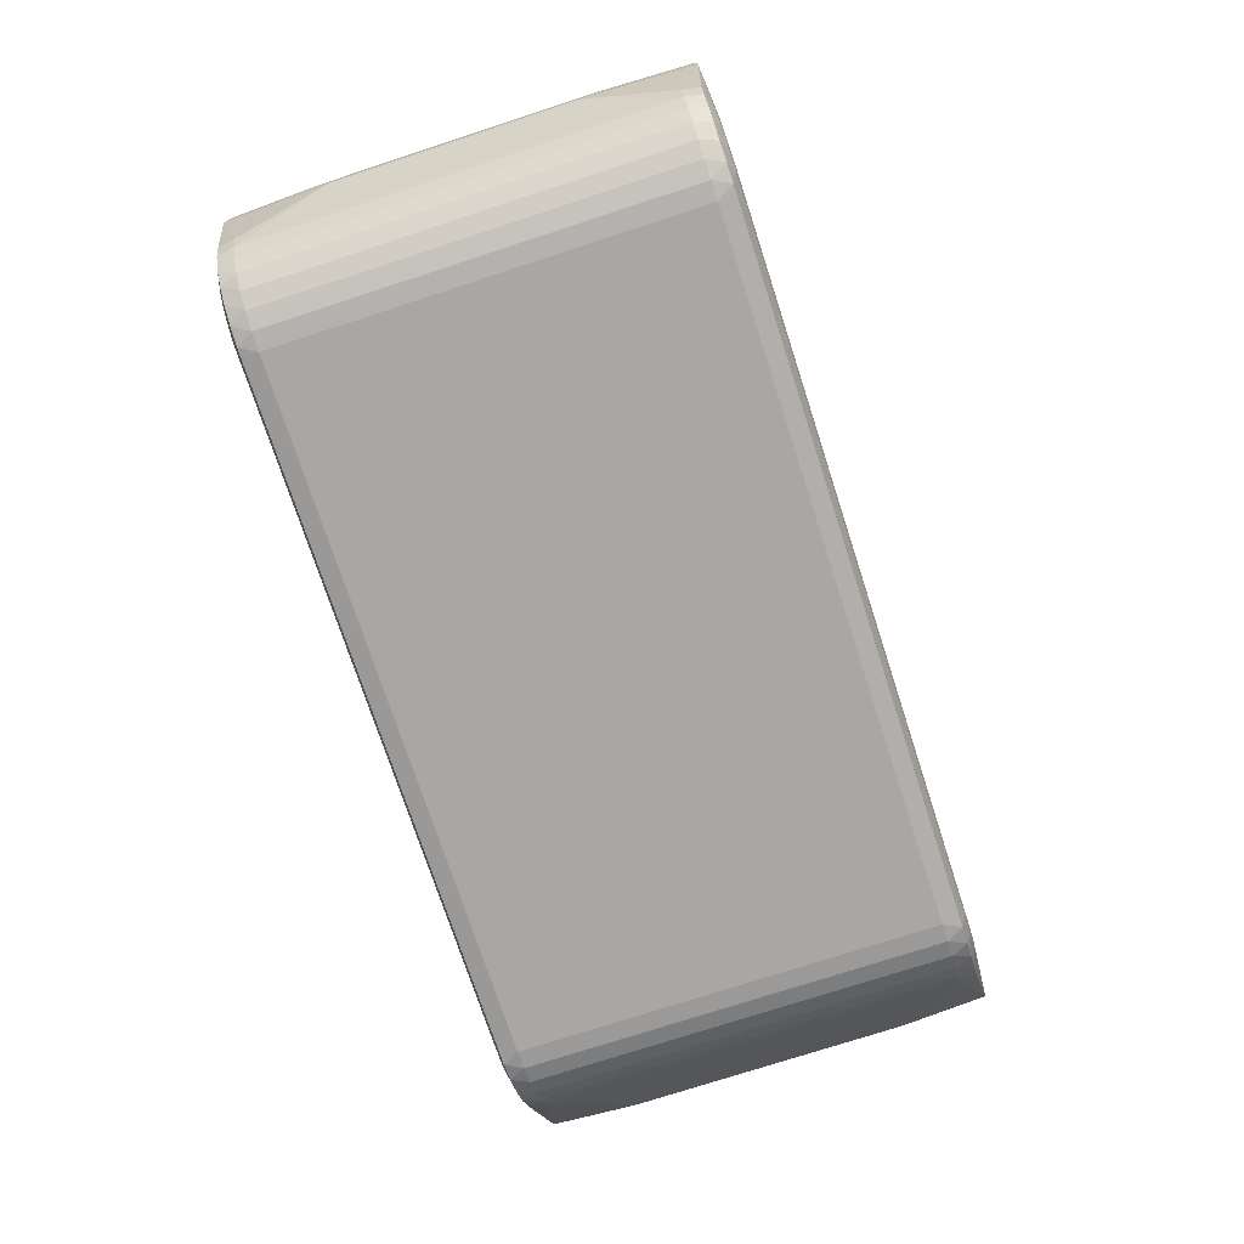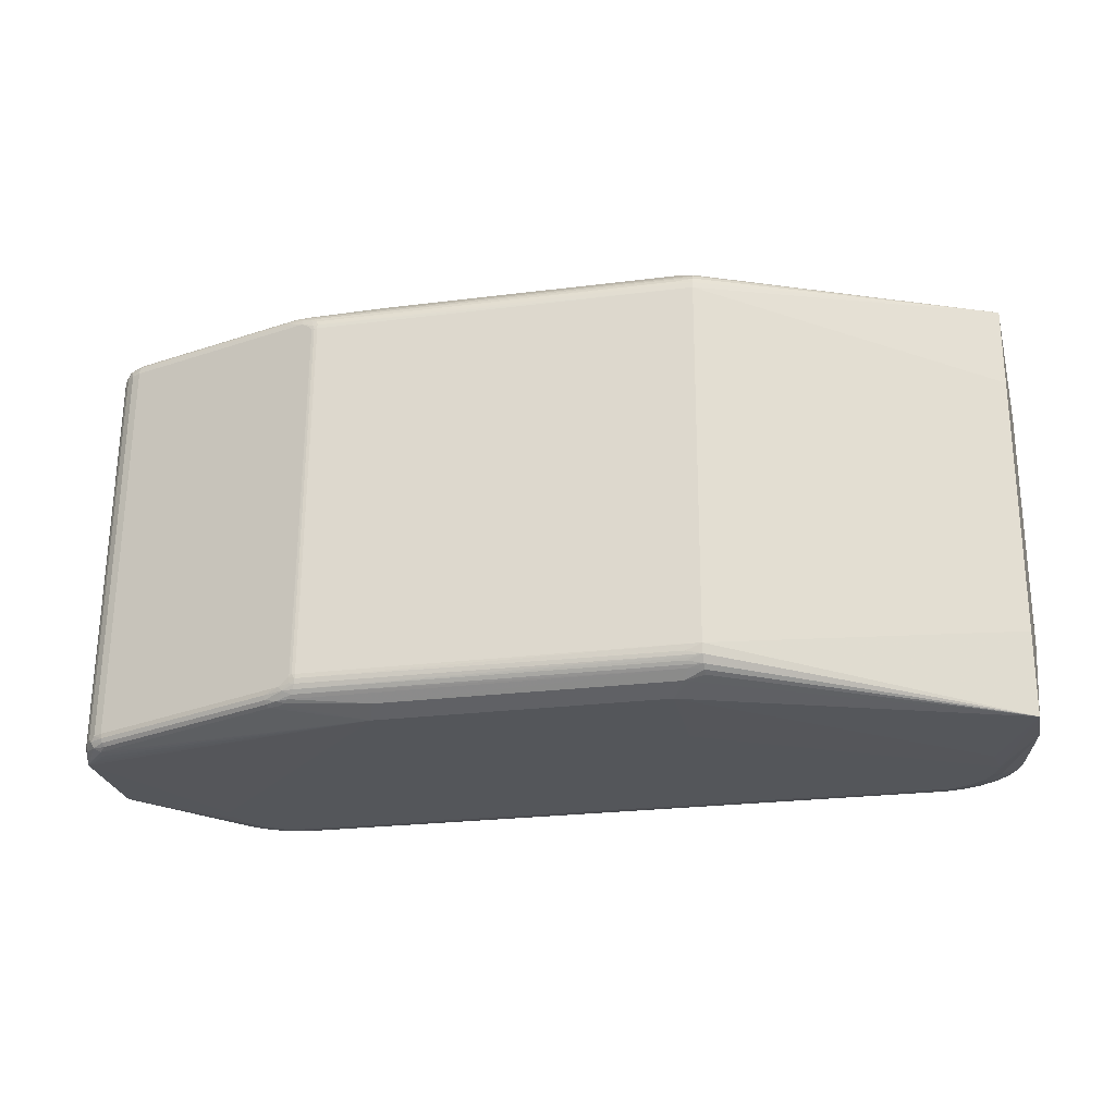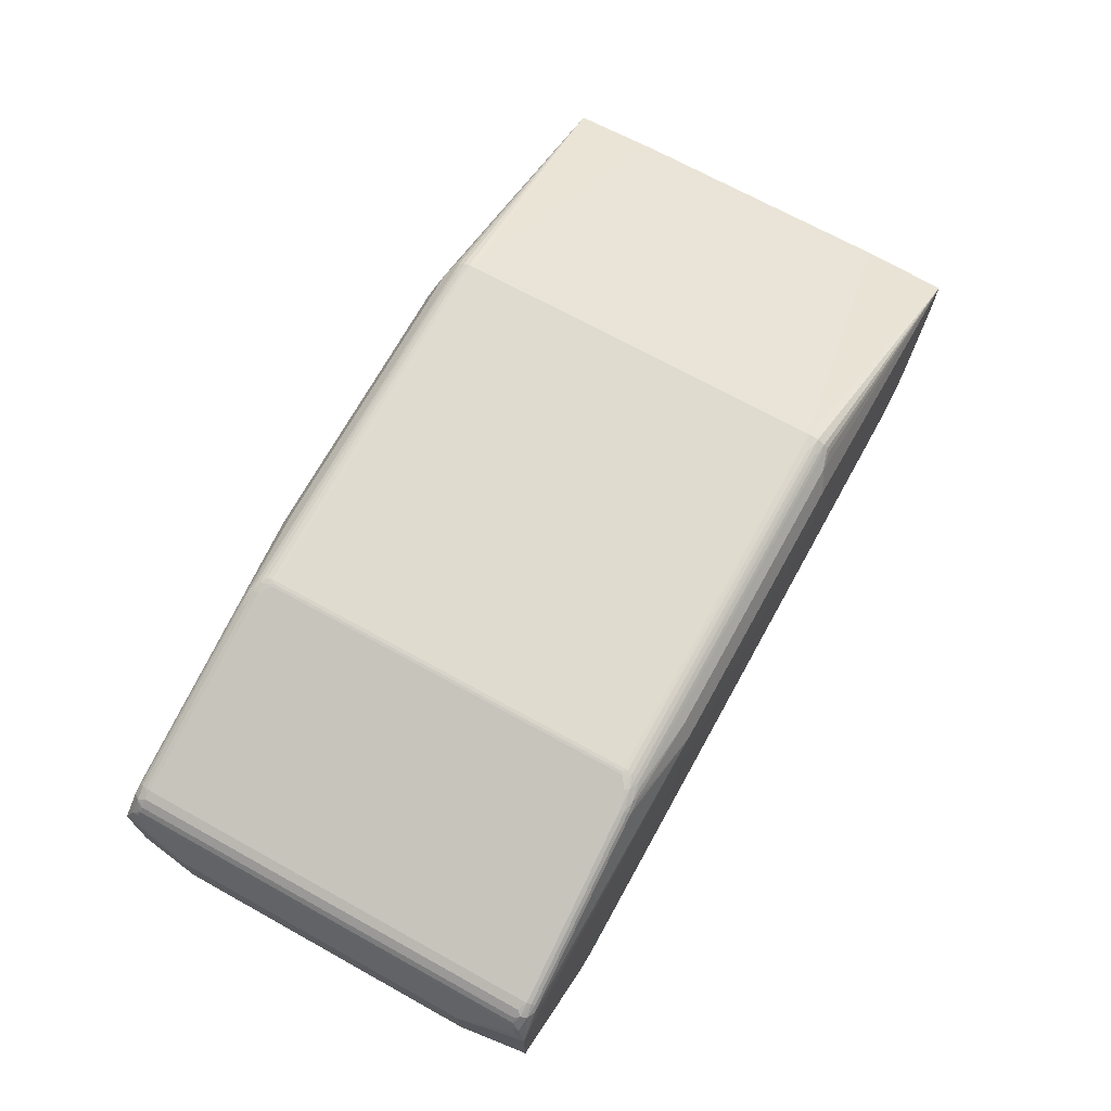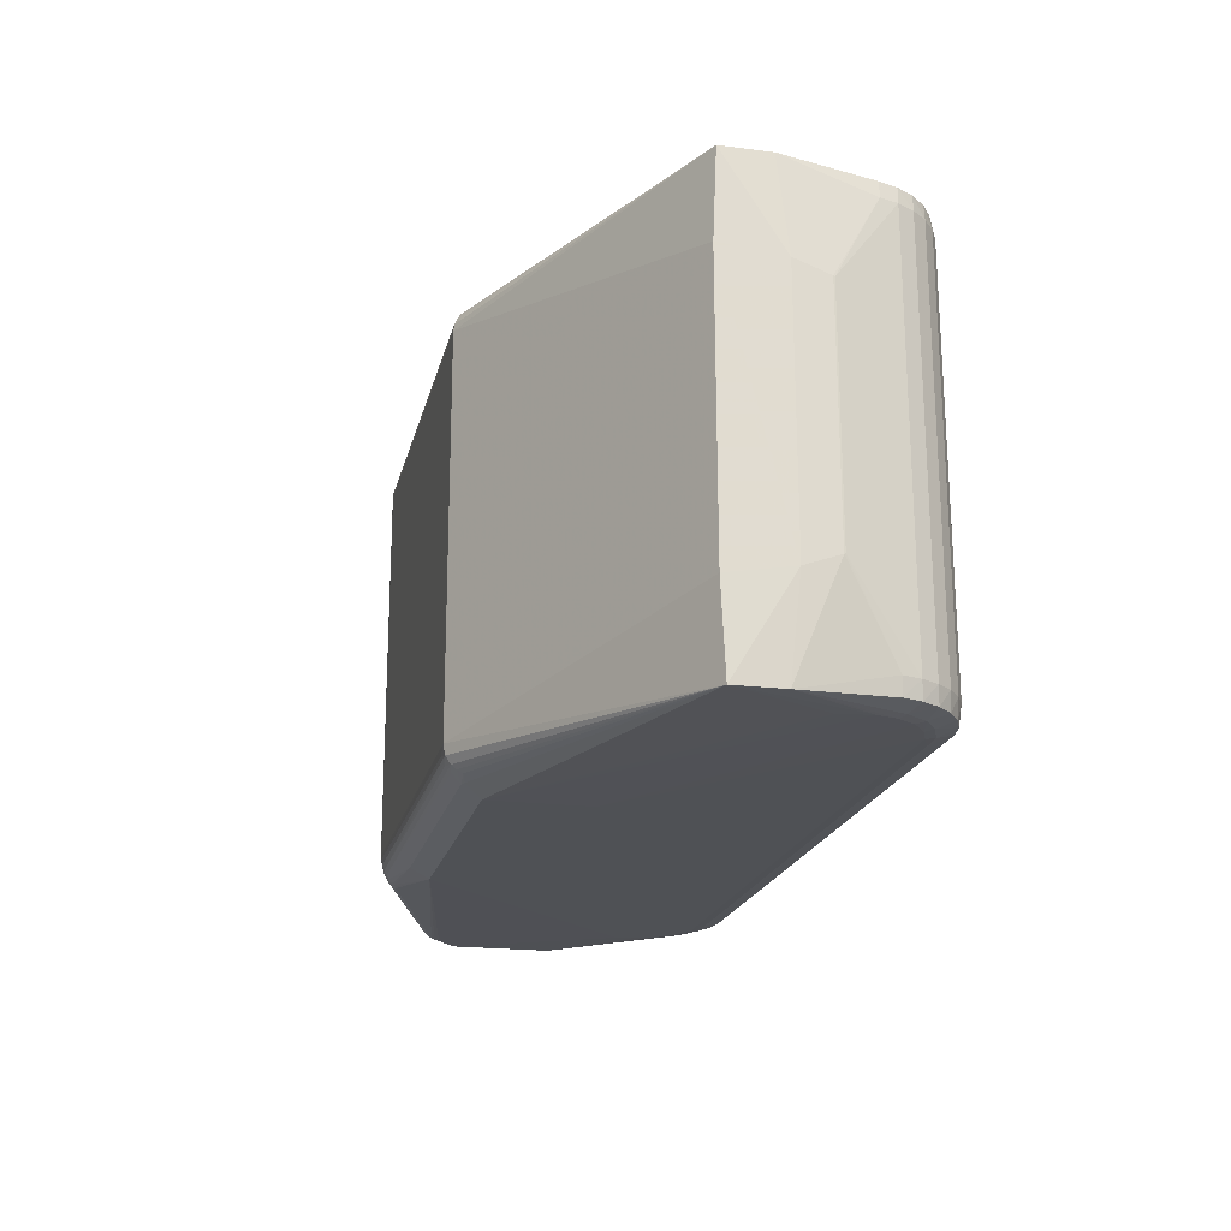
<metadata>
{"format":"obj","ext":"obj","renderer":"f3d","projection":"perspective","resolution":1024,"background":"white","views":[{"elev":-74.3,"azim":107.7,"up":"+Z"},{"elev":-26.0,"azim":11.5,"up":"+Y"},{"elev":69.9,"azim":-61.4,"up":"+Z"},{"elev":-20.5,"azim":76.6,"up":"+Y"}]}
</metadata>
<code>
v -0.5276 0.2342 0.1157
v -0.5271 0.2346 0.02523
v 0.4537 0.2282 0.09197
v 0.454 0.2284 0.04154
v 0.4511 -0.2404 0.03981
v 0.1421 0.2208 0.2395
v -0.04686 0.2257 0.2368
v 0.1265 0.2247 0.2378
v 0.09404 0.2342 0.2031
v -0.01456 0.2351 0.1262
v 0.1076 0.234 0.2168
v 0.1082 0.2344 0.1132
v -0.1885 0.2266 0.2361
v -0.0936 0.2356 0.1258
v -0.08047 0.2352 0.2158
v -0.1944 0.2363 0.1116
v -0.1949 0.2359 0.2151
v -0.5073 -0.234 0.1534
v -0.4959 -0.2335 0.1605
v -0.5135 -0.2344 0.1461
v -0.5044 -0.2325 0.1626
v -0.2979 -0.228 0.2333
v -0.289 -0.2282 0.234
v -0.2882 -0.2244 0.2413
v -0.2807 -0.2168 0.2485
v -0.2722 -0.2107 0.2518
v -0.2722 -0.2021 0.253
v -0.2669 0.1976 0.2552
v -0.2694 -0.2022 0.2537
v -0.2698 0.1976 0.2545
v -0.269 0.2023 0.2544
v -0.4945 0.2312 0.1667
v -0.2942 0.2238 0.2353
v -0.5061 0.2311 0.1627
v -0.5205 0.2322 0.1462
v -0.5305 -0.2346 0.114
v -0.5306 -0.2346 0.1331
v -0.5303 -0.2278 0.1381
v -0.5272 0.225 0.1422
v -0.5275 0.2273 0.1398
v -0.53 -0.2255 0.1405
v -0.5259 -0.2263 0.1502
v -0.52 -0.2346 0.1401
v -0.5242 -0.2332 0.1426
v -0.5254 0.2206 0.1494
v -0.5267 0.2232 0.1446
v -0.5295 -0.2237 0.1429
v -0.524 0.2192 0.1529
v -0.5281 -0.2212 0.1478
v -0.5267 -0.2198 0.1513
v -0.52 0.2175 0.1599
v -0.5232 0.2187 0.1545
v -0.5259 -0.2194 0.1529
v -0.5157 0.2168 0.1652
v -0.523 0.2261 0.1518
v -0.5227 -0.2182 0.1583
v -0.5183 -0.2176 0.1636
v -0.5104 -0.2174 0.1701
v -0.5077 0.2164 0.1718
v -0.501 -0.2172 0.1746
v -0.4984 0.216 0.1762
v -0.498 0.2208 0.1756
v -0.2986 0.2135 0.2439
v -0.2823 0.2081 0.2503
v -0.2723 0.2006 0.2537
v -0.2703 0.1976 0.2543
v -0.2728 -0.2043 0.2528
v -0.275 -0.205 0.2521
v -0.2839 -0.2124 0.249
v -0.5007 -0.222 0.174
v -0.5149 -0.2223 0.1664
v -0.2714 0.2104 0.252
v -0.3012 -0.2176 0.2423
v -0.512 -0.2287 0.1643
v -0.4988 -0.2299 0.1689
v -0.5 -0.2263 0.172
v -0.3005 -0.2219 0.2404
v -0.2993 -0.2255 0.2373
v -0.282 0.2142 0.2484
v -0.2965 0.2214 0.2389
v -0.496 0.2288 0.1706
v -0.2977 0.2178 0.242
v -0.2893 0.2195 0.2434
v -0.4972 0.2252 0.1737
v -0.5115 0.2241 0.1674
v 0.1257 0.2136 0.2506
v 0.1256 0.2057 0.2558
v 0.1255 0.1951 0.2577
v 0.123 -0.2046 0.2562
v 0.123 -0.2113 0.2553
v 0.123 -0.2175 0.2529
v 0.123 -0.223 0.2489
v 0.123 -0.2258 0.246
v 0.123 -0.2198 0.2515
v 0.123 -0.2126 0.255
v 0.1256 0.2031 0.2565
v 0.1256 0.2104 0.2531
v 0.1257 0.2164 0.2476
v 0.4508 -0.2405 0.09023
v -0.53 -0.2342 0.0235
v -0.5294 -0.1449 0.01292
v -0.5276 0.1453 0.014
v 0.4514 -0.1502 0.09465
v 0.4531 0.1379 0.09572
v 0.1421 0.2179 0.2456
v 0.142 0.2135 0.2507
v 0.142 0.208 0.2545
v 0.1419 0.2017 0.2569
v 0.1419 0.195 0.2577
v 0.1394 -0.2047 0.2563
v 0.1393 -0.2152 0.2543
v 0.1393 -0.2231 0.249
v 0.1393 -0.2274 0.2439
v 0.1393 -0.2304 0.2379
v 0.4572 -0.1271 -0.006335
v 0.4575 -0.1277 -0.00472
v 0.4572 -0.1408 0.03067
v 0.4587 0.1155 -0.005436
v 0.459 0.1161 -0.003816
v 0.4589 0.1288 0.03167
v 0.1238 -0.2342 0.2338
v 0.1185 -0.234 0.2361
v -0.03164 -0.2421 0.2143
v 0.1052 -0.2426 0.1115
v 0.1046 -0.243 0.215
v -0.1914 -0.232 0.2344
v -0.1838 -0.2408 0.1235
v -0.09655 -0.2414 0.124
v -0.1979 -0.2411 0.2134
v -0.1973 -0.2407 0.1098
v -0.2848 -0.2274 0.2365
v -0.2809 -0.2264 0.2388
v -0.2753 -0.224 0.2429
v -0.2715 -0.2208 0.2465
v -0.2688 -0.2168 0.2497
v -0.267 -0.2118 0.2522
v -0.2661 -0.2067 0.2536
v -0.2659 -0.2022 0.254
v -0.2634 0.1976 0.2555
v -0.2636 0.202 0.2552
v -0.2644 0.2072 0.2538
v -0.2662 0.2122 0.2513
v -0.2688 0.2163 0.2481
v -0.2726 0.2195 0.2445
v -0.2782 0.2221 0.2405
v -0.282 0.2231 0.2382
v -0.5038 0.2331 0.1554
v -0.493 0.2324 0.1622
v -0.5101 0.2336 0.1483
v -0.5171 0.234 0.1418
v -0.5277 0.2342 0.1348
v -0.5378 0.1637 0.04399
v -0.5386 0.1637 0.04672
v -0.5406 -0.1634 0.0455
v -0.539 0.1634 0.1154
v -0.5399 -0.1634 0.04278
v -0.541 -0.1636 0.1142
v -0.3504 -0.2368 -0.107
v -0.4111 -0.2365 -0.09146
v -0.385 -0.2366 -0.1068
v -0.4242 -0.2365 -0.07621
v -0.4325 -0.2366 -0.05315
v -0.3577 -0.2352 -0.1174
v -0.3833 -0.235 -0.1162
v -0.4042 -0.2349 -0.1078
v -0.4172 -0.2349 -0.09841
v -0.4342 -0.2366 -0.0352
v -0.3755 -0.2294 -0.1354
v -0.4131 -0.2292 -0.1234
v -0.3949 -0.2293 -0.1314
v -0.4292 -0.2292 -0.1118
v -0.4425 -0.2291 -0.09718
v -0.3655 -0.2119 -0.1387
v -0.3845 -0.2118 -0.1369
v -0.4029 -0.2117 -0.1315
v -0.4199 -0.2116 -0.1225
v -0.4347 -0.2116 -0.1104
v -0.447 -0.2116 -0.09569
v 0.3304 0.2317 -0.1015
v 0.3909 0.2313 -0.0853
v 0.365 0.2315 -0.101
v 0.4039 0.2311 -0.06991
v 0.4119 0.231 -0.04676
v 0.3378 0.2301 -0.1118
v 0.3634 0.23 -0.1104
v 0.3842 0.2298 -0.1017
v 0.4041 0.2296 -0.08545
v 0.4158 0.2295 -0.06624
v 0.4137 0.2309 -0.03004
v 0.3558 0.2245 -0.1297
v 0.3933 0.2242 -0.1173
v 0.3752 0.2243 -0.1255
v 0.4092 0.2241 -0.1055
v 0.4224 0.2239 -0.09073
v 0.4323 0.2238 -0.0735
v 0.4383 0.2237 -0.0546
v 0.3458 0.207 -0.1332
v 0.3649 0.2069 -0.1312
v 0.3832 0.2067 -0.1256
v 0.4 0.2066 -0.1164
v 0.4148 0.2065 -0.1042
v 0.4268 0.2063 -0.08932
v 0.4358 0.2062 -0.07237
v 0.4412 0.2061 -0.054
v 0.3994 0.2309 0.006614
v -0.4293 0.2361 -0.0256
v -0.4248 0.2362 -0.06708
v -0.4309 0.2362 -0.04619
v -0.3967 0.2362 -0.09794
v -0.4142 0.2362 -0.08395
v -0.3782 0.2361 -0.1054
v -0.4251 0.2347 -0.08479
v -0.4143 0.2347 -0.09667
v -0.3927 0.2347 -0.1106
v -0.3708 0.2345 -0.1157
v -0.4397 0.2293 -0.09548
v -0.4102 0.2292 -0.1217
v -0.4263 0.2293 -0.1101
v -0.3921 0.2291 -0.1297
v -0.3727 0.229 -0.1337
v -0.3528 0.2289 -0.1336
v -0.4444 0.2118 -0.09412
v -0.4321 0.2117 -0.1089
v -0.4172 0.2117 -0.1209
v -0.4003 0.2116 -0.1299
v -0.3819 0.2115 -0.1353
v -0.3628 0.2114 -0.1371
v 0.4043 -0.2417 -0.06424
v 0.4103 -0.2418 -0.04329
v 0.3766 -0.2414 -0.09541
v 0.394 -0.2415 -0.08124
v 0.3582 -0.2412 -0.1031
v 0.4129 -0.2401 -0.06798
v 0.399 -0.24 -0.08961
v 0.3813 -0.2398 -0.1035
v 0.3574 -0.2396 -0.1128
v 0.3349 -0.2395 -0.1136
v 0.4294 -0.2346 -0.0752
v 0.4354 -0.2347 -0.0563
v 0.4196 -0.2345 -0.09243
v 0.3904 -0.2342 -0.119
v 0.4064 -0.2343 -0.1072
v 0.3724 -0.2341 -0.1272
v 0.353 -0.2339 -0.1314
v 0.3331 -0.2338 -0.1315
v 0.4332 -0.2171 -0.07394
v 0.4386 -0.2172 -0.05557
v 0.4242 -0.217 -0.09089
v 0.4122 -0.2168 -0.1058
v 0.3974 -0.2167 -0.118
v 0.3806 -0.2166 -0.1271
v 0.3622 -0.2164 -0.1328
v 0.3432 -0.2163 -0.1348
v 0.4055 -0.2418 -0.01052
f 154 37 157
f 229 99 254
f 254 125 229
f 99 125 254
f 227 253 173
f 197 253 227
f 5 99 229
f 5 117 99
f 116 117 5
f 116 5 247
f 244 253 252
f 119 116 118
f 118 204 119
f 153 154 157
f 131 129 126
f 104 3 109
f 110 104 109
f 177 178 223
f 223 178 222
f 223 222 216
f 120 3 104
f 104 117 120
f 120 116 119
f 120 117 116
f 99 117 103
f 103 117 104
f 110 99 103
f 103 104 110
f 249 242 250
f 250 242 241
f 244 237 245
f 11 3 205
f 16 17 14
f 155 153 157
f 216 222 2
f 46 155 45
f 110 109 89
f 89 109 88
f 229 125 124
f 108 3 107
f 108 109 3
f 107 87 108
f 108 87 96
f 12 211 16
f 16 14 12
f 12 14 10
f 153 2 152
f 248 249 202
f 200 191 193
f 200 249 250
f 216 2 218
f 218 2 213
f 218 223 216
f 248 238 240
f 240 249 248
f 242 249 240
f 239 247 5
f 5 238 239
f 247 239 246
f 246 239 238
f 246 238 248
f 250 241 251
f 251 200 250
f 235 241 242
f 151 147 149
f 149 147 17
f 148 32 17
f 17 147 148
f 148 147 32
f 32 147 34
f 34 147 151
f 17 32 33
f 208 2 151
f 207 2 208
f 208 17 16
f 16 207 208
f 210 207 16
f 210 2 207
f 151 155 40
f 1 155 151
f 151 2 1
f 153 155 1
f 1 2 153
f 157 37 38
f 37 74 42
f 42 47 37
f 37 129 43
f 52 53 51
f 54 85 51
f 51 57 54
f 60 61 59
f 54 57 59
f 59 85 54
f 59 61 62
f 62 85 59
f 48 53 52
f 157 47 49
f 49 155 157
f 49 45 155
f 47 42 49
f 55 48 52
f 52 51 55
f 55 51 85
f 45 48 55
f 151 46 55
f 46 45 55
f 142 87 107
f 126 122 93
f 126 129 123
f 123 122 126
f 125 122 123
f 123 124 125
f 121 125 99
f 121 122 125
f 130 158 124
f 160 158 130
f 167 129 37
f 37 36 167
f 177 176 171
f 169 176 175
f 169 171 176
f 11 12 9
f 175 226 174
f 174 227 173
f 174 226 227
f 156 152 102
f 101 156 102
f 102 152 2
f 102 2 222
f 102 178 101
f 222 178 102
f 193 191 186
f 186 192 185
f 191 192 186
f 205 3 189
f 189 11 205
f 185 184 181
f 181 186 185
f 201 200 193
f 201 202 249
f 249 200 201
f 227 226 220
f 220 226 219
f 185 192 190
f 190 184 185
f 200 251 199
f 191 200 199
f 199 192 191
f 217 214 219
f 217 218 213
f 213 214 217
f 225 226 175
f 219 226 225
f 225 217 219
f 115 118 116
f 115 246 118
f 116 247 115
f 247 246 115
f 244 252 243
f 252 251 243
f 243 251 241
f 241 235 243
f 242 240 234
f 234 235 242
f 234 230 235
f 150 17 151
f 151 149 150
f 150 149 17
f 32 34 81
f 81 34 85
f 81 33 32
f 35 34 151
f 85 34 35
f 151 55 35
f 35 55 85
f 17 33 146
f 15 7 11
f 11 9 15
f 15 14 17
f 10 14 15
f 15 12 10
f 15 9 12
f 11 7 8
f 3 11 8
f 206 208 151
f 151 17 206
f 17 208 206
f 16 211 209
f 209 210 16
f 211 214 209
f 209 214 213
f 213 210 209
f 213 2 212
f 212 210 213
f 2 210 212
f 39 155 46
f 39 40 155
f 39 46 151
f 151 40 39
f 37 47 41
f 41 38 37
f 41 47 157
f 157 38 41
f 60 59 58
f 58 59 57
f 71 42 74
f 71 58 57
f 60 58 70
f 58 71 70
f 129 131 23
f 18 21 37
f 74 21 75
f 44 74 37
f 37 21 44
f 44 21 74
f 56 51 53
f 57 51 56
f 56 71 57
f 53 42 56
f 42 71 56
f 50 48 45
f 45 49 50
f 53 48 50
f 50 42 53
f 50 49 42
f 139 89 88
f 112 93 113
f 113 93 122
f 99 112 113
f 163 245 237
f 163 158 160
f 128 130 124
f 128 123 129
f 124 123 128
f 110 90 111
f 111 99 110
f 111 112 99
f 194 195 202
f 194 201 193
f 202 201 194
f 4 189 3
f 119 204 4
f 4 120 119
f 3 120 4
f 202 195 203
f 118 246 203
f 204 118 203
f 179 184 211
f 179 181 184
f 211 12 179
f 12 181 179
f 219 214 215
f 215 220 219
f 215 214 211
f 211 184 215
f 184 190 221
f 221 215 184
f 220 215 221
f 227 220 221
f 197 227 221
f 221 190 197
f 198 190 192
f 192 199 198
f 197 190 198
f 198 253 197
f 198 252 253
f 217 225 224
f 223 218 224
f 218 217 224
f 175 176 224
f 224 225 175
f 177 223 224
f 224 176 177
f 236 243 235
f 236 237 244
f 244 243 236
f 124 230 231
f 230 234 231
f 84 85 62
f 84 81 85
f 83 81 84
f 83 33 80
f 80 81 83
f 33 81 80
f 17 146 13
f 13 15 17
f 7 15 13
f 145 33 83
f 145 146 33
f 145 13 146
f 68 67 66
f 68 61 60
f 68 66 61
f 66 67 27
f 20 43 129
f 129 18 20
f 37 43 20
f 20 18 37
f 129 21 19
f 19 18 129
f 21 18 19
f 74 75 76
f 76 71 74
f 76 70 71
f 22 23 131
f 22 75 21
f 22 21 129
f 129 23 22
f 142 79 72
f 62 61 63
f 122 121 114
f 114 113 122
f 114 121 99
f 99 113 114
f 129 130 127
f 127 128 129
f 130 128 127
f 160 130 159
f 130 161 159
f 159 165 160
f 100 167 36
f 100 159 161
f 154 156 100
f 37 154 100
f 100 36 37
f 101 178 100
f 100 156 101
f 170 165 169
f 170 169 175
f 175 174 170
f 95 111 90
f 193 186 187
f 187 194 193
f 188 4 195
f 188 187 182
f 195 194 188
f 194 187 188
f 189 4 183
f 183 182 12
f 183 188 182
f 4 188 183
f 183 12 11
f 11 189 183
f 195 4 196
f 196 4 204
f 204 203 196
f 196 203 195
f 235 230 232
f 232 236 235
f 232 230 124
f 237 236 232
f 124 158 232
f 232 163 237
f 158 163 232
f 229 124 228
f 124 231 228
f 228 5 229
f 144 145 83
f 13 145 144
f 107 3 106
f 3 105 106
f 3 8 6
f 6 105 3
f 8 105 6
f 69 68 60
f 67 68 69
f 66 27 30
f 29 27 67
f 87 142 141
f 142 72 141
f 96 87 141
f 141 108 96
f 82 79 83
f 82 63 79
f 83 84 82
f 82 84 62
f 62 63 82
f 61 66 64
f 64 63 61
f 64 72 79
f 79 63 64
f 167 100 162
f 162 100 161
f 162 161 130
f 162 130 129
f 129 167 162
f 172 100 178
f 171 100 172
f 172 178 177
f 177 171 172
f 165 159 166
f 159 100 166
f 166 100 171
f 171 169 166
f 169 165 166
f 245 163 168
f 168 170 174
f 244 245 168
f 168 174 173
f 168 253 244
f 173 253 168
f 160 165 164
f 165 170 164
f 170 168 164
f 164 163 160
f 164 168 163
f 112 111 94
f 94 92 112
f 182 187 180
f 180 187 186
f 186 181 180
f 12 182 180
f 180 181 12
f 233 231 234
f 233 228 231
f 5 228 233
f 233 238 5
f 233 240 238
f 233 234 240
f 143 144 83
f 83 79 143
f 143 79 142
f 97 142 107
f 107 106 97
f 97 143 142
f 98 8 7
f 98 105 8
f 98 106 105
f 144 143 98
f 98 143 106
f 7 13 98
f 13 144 98
f 60 70 73
f 73 69 60
f 132 131 126
f 111 95 136
f 136 95 90
f 89 139 138
f 28 139 140
f 108 141 140
f 140 139 88
f 88 109 140
f 109 108 140
f 66 30 65
f 65 64 66
f 106 143 86
f 86 97 106
f 143 97 86
f 70 76 77
f 77 73 70
f 67 69 26
f 91 94 111
f 133 132 126
f 126 93 133
f 31 30 28
f 31 65 30
f 28 140 31
f 64 65 31
f 72 64 31
f 31 141 72
f 31 140 141
f 78 76 75
f 78 77 76
f 75 22 78
f 92 94 134
f 134 133 93
f 134 93 112
f 112 92 134
f 137 29 67
f 67 26 137
f 137 26 136
f 137 138 29
f 137 136 90
f 89 138 137
f 110 89 137
f 137 90 110
f 25 26 69
f 136 26 25
f 69 73 25
f 73 77 25
f 133 134 24
f 132 133 24
f 77 78 24
f 131 132 24
f 24 25 77
f 134 25 24
f 24 22 131
f 24 78 22
f 136 25 135
f 135 25 134
f 135 134 94
f 94 91 135
f 111 136 135
f 135 91 111
f 152 156 154
f 154 153 152
f 203 246 248
f 248 202 203
f 198 199 251
f 198 251 252
f 29 30 27
f 28 30 29
f 28 29 138
f 138 139 28

</code>
